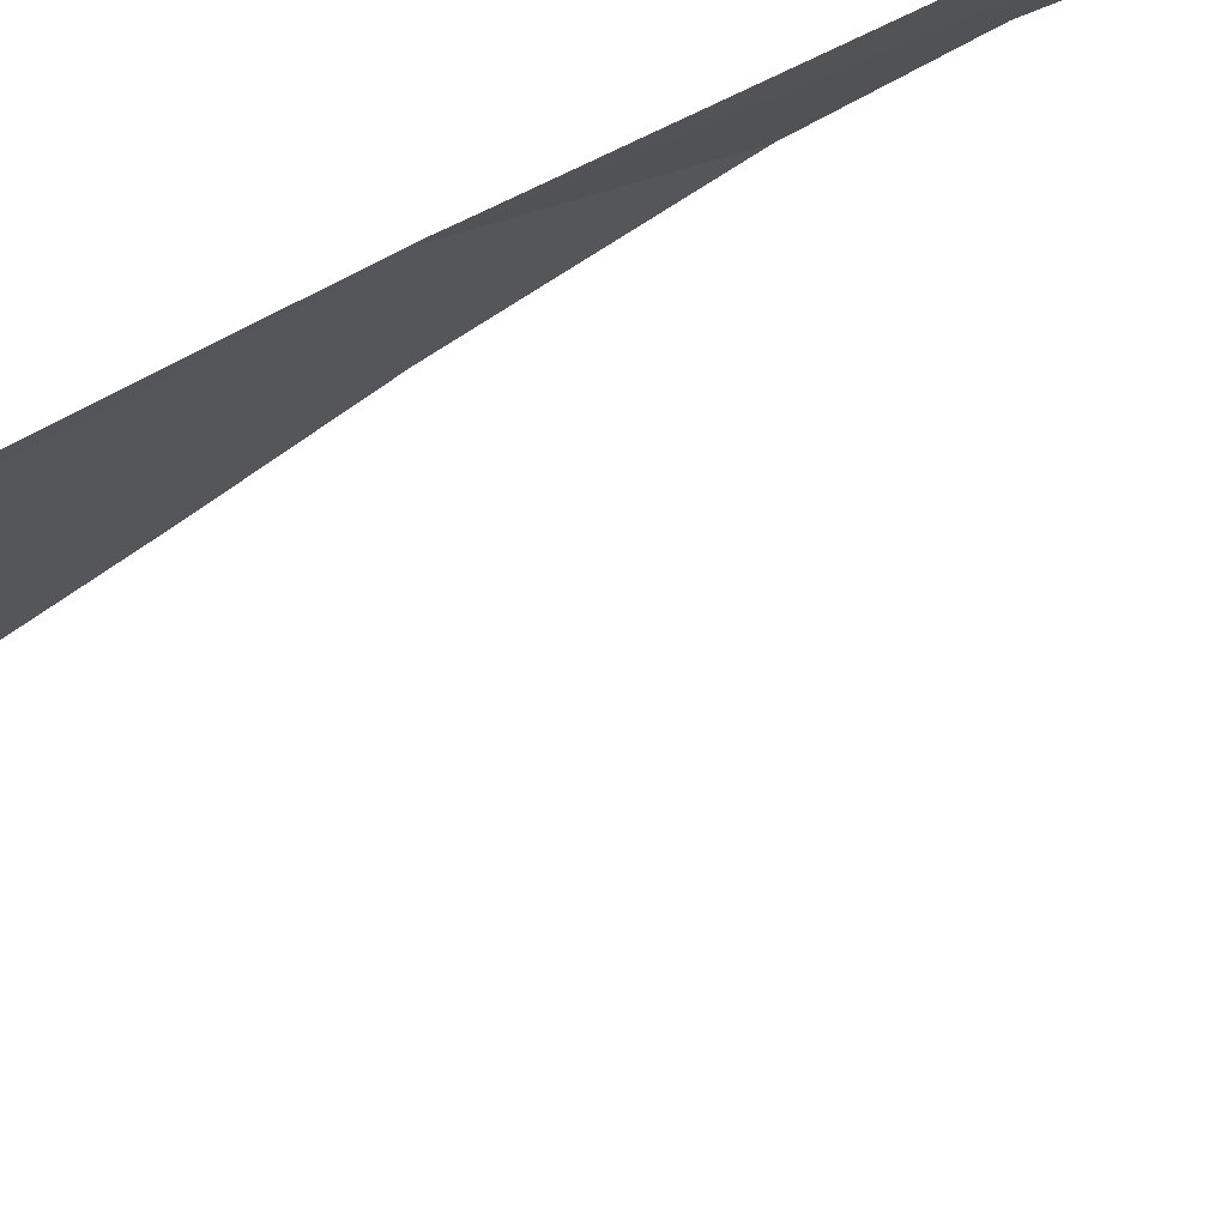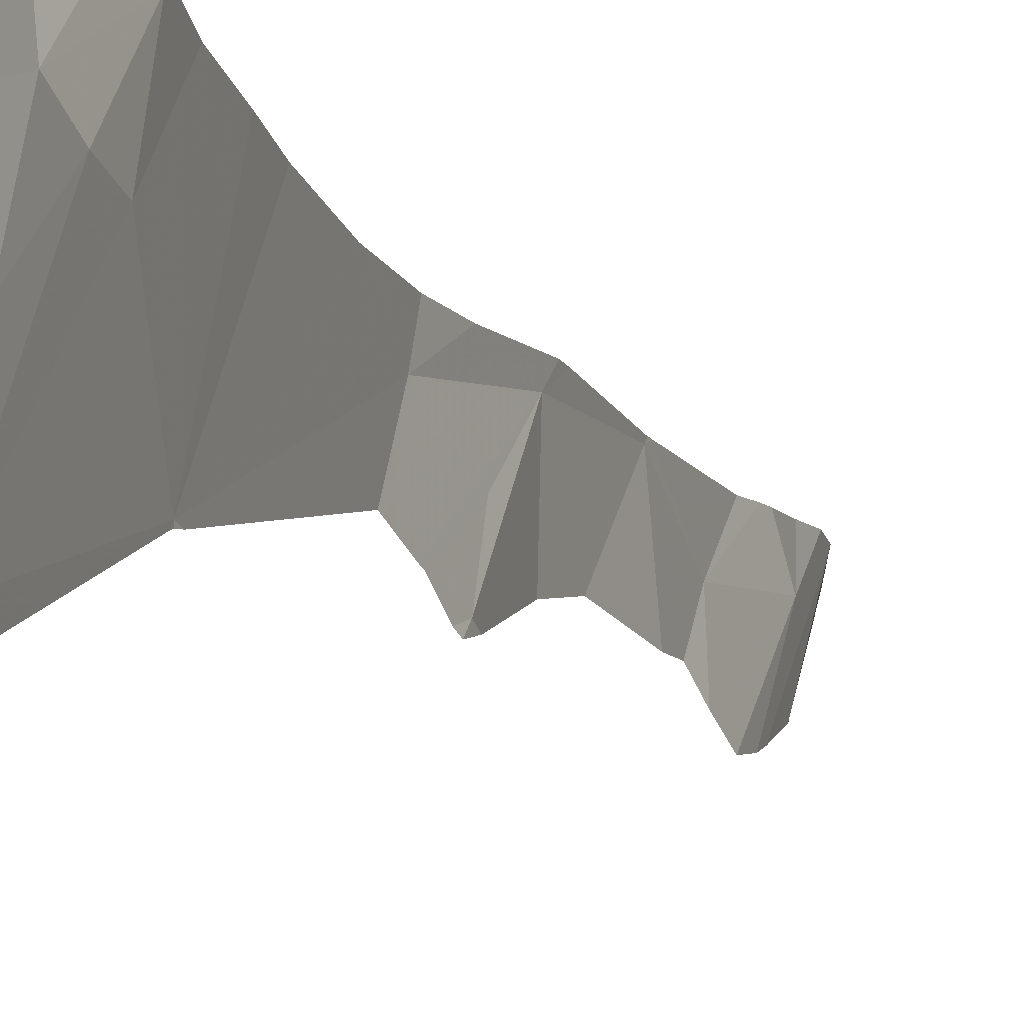
<metadata>
{"format":"obj","ext":"obj","renderer":"f3d","projection":"perspective","resolution":1024,"background":"white","views":[{"elev":-79.0,"azim":112.8,"up":"+Y"},{"elev":13.7,"azim":159.2,"up":"+Y"}]}
</metadata>
<code>
v -134.4 215.5 498.3
v -134.4 215.4 498
v -134.4 215.5 497.8
v -134.4 215.4 493
v -134.5 215.6 493
v -134.2 215.3 494.5
v -134.4 215.4 499.3
v -134.3 215.2 498.2
v -134.2 215 496.3
v -134.3 215.3 496.6
v -134.2 215.3 500.2
v -134.3 215.6 500.2
v -134.4 215.3 500.2
v -134.2 215.6 490.2
v -134.1 215.5 489.9
v -134.4 215.4 493.3
v -134.1 215.2 491.8
v -134.5 215.6 493.7
v -134.5 215.5 499.9
v -134.5 215.5 500
v -134.5 215.6 500.1
v -134.4 215.3 499.7
v -134.5 215.5 493.9
v -134.4 215.3 493.9
v -134.7 215.6 483.7
v -134.6 215.5 483.4
v -134.5 215.5 483.3
v -134.4 215.6 483.2
v -134.1 215.6 483.2
v -134.9 214.7 483.4
v -134.5 215.6 497.1
v -135 214.7 483.2
v -135 214.7 483.2
v -134.3 215.4 492.7
v -134.3 215.2 494.1
v -134.2 215.6 490.7
v -134.1 214.7 500.3
v -134.2 215.3 495.7
v -134.3 215.5 494.9
v -134.1 215.6 483.2
v -134.1 215.5 500.2
v -134.8 215.6 483.8
v -134.7 215.5 483.7
v -134.8 215.4 483.8
v -135 215.3 483.8
v -134.1 215.5 500.2
v -134.1 215.3 491
v -134.1 214.7 483.4
v -135 214.7 483.2
v -134.1 215.5 500.2
v -134.4 215.4 500.2
v -134.4 215.5 500.2
v -134.5 215.4 500.2
v -134.5 215.6 500.2
v -134.4 215.4 500.2
v -134.5 215.5 500.1
v -134.4 215.3 500.1
v -134.5 215.4 499.9
v -134.5 215.4 500
v -134.2 215.5 489.7
v -134.1 214.7 500.3
v -134.2 215.6 489.6
v -134.1 214.7 493.4
v -134.1 215.3 490.7
v -134.1 215.5 491.1
v -134.1 215.4 490.7
v -134.5 215.6 493.5
v -134.1 214.7 499.6
v -134.4 215.4 493.5
v -134.3 215.2 493.7
v -134.1 215.1 495.1
v -134.2 215.5 483.2
v -134.2 215.5 483.2
v -134.1 215.4 483.2
v -134.1 214.7 493.3
v -135 214.7 483.2
v -134.3 215.4 483.3
v -134.5 215.4 483.4
v -134.9 214.7 483.6
v -134.2 215 498.9
v -134.9 214.7 483.6
v -134.2 215 498.3
v -134.5 215.6 498.3
v -134.9 214.7 483.5
v -134.1 214.8 492.9
v -134.1 214.7 494.1
v -134.1 214.7 493.5
v -134.7 214.7 483.6
v -134.1 214.9 495.8
v -134.1 215 494.7
v -134.2 214.9 494.2
v -134.1 214.7 494.3
v -134.2 214.9 493.7
v -134.3 215.1 483.4
v -134.3 215.1 483.5
v -134.5 215.2 483.6
v -134.7 214.8 483.7
v -134.6 214.8 483.7
v -134.2 215.6 489.6
v -134.9 214.7 483.4
v -134.4 214.7 483.5
v -134.4 214.7 483.5
v -134.3 215 500.1
v -134.5 215.6 496.4
v -134.5 214.7 483.6
v -134.2 214.9 500.3
v -134.1 215.2 500.3
v -134.2 214.9 500.2
v -134.4 215.2 500.2
v -134.3 215.1 499.8
v -134.2 215 499.6
v -134.1 214.7 500.3
v -135 214.7 483.2
v -134.3 215.2 493.4
v -134.3 215.1 493.2
v -134.1 214.7 493.8
v -134.6 214.7 483.6
v -134.3 215.1 493.8
v -134.1 214.7 493.2
v -134.8 214.7 483.6
v -134.3 215.1 493.6
v -134.3 215.2 493.3
v -134.1 214.7 494.1
v -134.1 214.7 499.9
v -135 214.7 483.3
v -134.1 214.7 500.3
v -134.6 215.1 483.7
v -134.7 215.3 483.8
v -134.2 214.8 483.4
v -134.6 215 483.7
v -134.5 214.7 483.6
v -134.1 214.7 493.1
v -134.1 214.7 500.3
v -134.2 215.6 491.1
v -134.6 215.6 499.9
v -134.4 214.9 483.5
v -134.2 215.6 489.6
v -134.1 214.7 493.4
v -134.1 214.9 495.2
v -134.1 214.8 495.5
v -134.1 214.7 499.9
v -134.7 214.7 483.6
v -134.5 215.6 493.9
v -135 214.7 483.2
v -134.8 214.7 483.6
v -134.2 214.7 483.4
v -134.2 214.7 483.4
v -134.2 214.9 493.3
v -134.5 215.6 493.7
v -134.1 215.4 490
v -134.4 215.6 492.2
v -134.7 215.6 483.7
v -134.1 215.3 490.6
v -134.9 214.7 483.6
v -134.1 215.4 489.5
v -134.1 215.4 490.4
v -135 214.8 483.7
v -134.1 215.3 490.8
v -135 214.8 483.6
v -134.1 215.4 489.9
v -135 215.2 483.8
v -134.1 215.4 489.6
v -134.9 215.1 483.8
v -134.7 215.1 483.8
v -135 215 483.8
v -134.7 215 483.7
v -134.8 214.7 483.7
v -134.9 214.8 483.7
v -134.8 215.2 483.8
v -134.7 215.1 483.8
v -134.9 215 483.8
v -134.1 214.7 500
v -134.2 214.9 500.3
v -134.4 215.2 500.2
v -134.5 214.7 483.6
v -134.3 215.2 500.3
v -134.3 215.1 500.3
v -134.3 215.1 500.2
v -134.3 215 500.3
v -134.3 215.1 493.4
v -134.2 214.8 493.7
v -134.1 214.7 499.9
v -134.5 215.6 498.4
v -134.1 214.8 493.4
v -134.2 215.6 490.2
v -134.4 215.6 494.2
v -134.2 214.7 500.3
v -134.2 214.8 500.3
v -134.2 214.8 500.3
v -134.1 214.7 500.3
v -134.1 214.7 499.4
v -134.3 215.6 491.9
v -135 214.7 483.2
v -134.2 215.6 491.4
v -134.4 215.6 483.3
v -134.1 215.3 489.7
v -134.1 215.3 489.6
v -135 215.6 483.8
v -135 215.4 483.8
v -135 215.4 483.8
v -135 215.3 483.8
v -135 214.8 483.7
v -135 214.8 483.6
v -135 215 483.8
v -135 215.1 483.8
v -135 214.8 483.5
v -135 214.8 483.4
v -135 214.8 483.3
v -135 214.8 483.7
v -135 214.9 483.7
v -135 214.8 483.5
v -135 215.3 483.8
v -135 215.2 483.8
v -135 215.1 483.8
v -135 215.1 483.8
v -135 214.9 483.8
v -135 214.8 483.6
v -134.6 215.6 483.4
v -135 214.7 483.2
v -135 214.7 483.2
v -135 214.8 483.2
v -134.1 215.6 483.2
v -134.1 215.6 489.4
v -134.1 215.4 490.2
v -134.1 215.4 500.2
v -134.1 215.4 489.8
v -134.1 215.3 490.8
v -134.1 215.3 490.7
v -134.1 215.4 483.2
v -134.1 215.5 483.2
v -134.1 215.4 483.2
v -134.1 214.8 498.4
v -134.1 214.8 498.7
v -134.1 214.7 499
v -134.5 215.6 498.1
v -134.5 215.6 496.8
v -134.5 215.6 483.3
v -134.1 215.1 491.8
v -134.1 215.1 491.8
v -134.1 214.8 495.5
v -134.1 214.8 495.5
v -134.1 214.7 494.3
v -134.1 214.7 494.3
v -134.1 214.8 496.2
v -134.1 214.8 496.1
v -134.1 214.7 494.7
v -134.1 214.7 494.5
v -134.1 215.3 500.3
v -134.1 215.2 500.3
v -134.1 215 500.3
v -134.1 214.8 500.3
v -134.1 215.2 500.3
v -134.1 215.2 490.7
v -134.1 215.3 490.7
v -134.1 215.2 491.7
v -134.6 215.6 499.6
v -134.5 215.6 493
v -134.1 214.7 494.9
v -134.1 214.7 493.7
v -134.5 215.6 499.3
v -134.3 215.6 494.5
v -134.2 215.6 490.2
v -134.1 214.7 493.8
v -134.5 215.6 497.7
v -134.1 215 483.3
v -134.1 215 483.3
v -134.1 214.8 483.3
v -134.1 214.7 483.3
v -134.5 215.6 493
v -134.1 214.9 495.8
v -134.1 214.8 495.2
v -134.1 214.9 498.3
v -134.1 214.7 492.7
v -134.1 214.7 492.8
v -134.1 214.8 495.1
v -134.1 214.7 494.9
v -134.1 215.2 500.3
v -134.1 214.7 493.8
v -134.6 215.6 500
v -134.5 215.6 499.1
v -134.4 215.6 494.4
v -134.5 215.6 496.8
v -134.1 214.8 500.3
v -134.1 214.8 500.3
v -134.2 215.6 490.2
v -134.1 215.2 483.2
v -134.1 215.3 483.2
v -135 214.7 483.2
v -134.1 214.7 499.4
v -134.1 214.7 499.5
v -134.1 214.7 493
v -134.1 214.7 494.1
v -134.1 214.7 494
v -134.1 214.7 494.2
v -134.1 214.7 493.6
v -134.1 214.7 493.6
v -134.1 214.7 493.5
v -134.1 214.7 493.9
v -134.2 214.7 483.4
v -134.1 214.7 483.3
v -134.1 214.7 492.9
v -134.1 214.7 493.3
v -134.1 214.7 500.4
v -134.1 214.7 500.4
v -134.2 215.6 489.9
v -134.5 215.6 493.3
v -134.5 215.6 493.1
v -134.6 215.6 499.6
v -134.5 215.6 493.7
v -134.5 215.6 493.7
v -134.5 215.6 493.5
v -134.6 215.6 500
v -134.6 215.6 500
v -134.6 215.6 499.9
v -134.6 215.6 499.9
v -134.2 215.6 489.9
v -134.2 215.6 489.8
v -134.2 215.6 490.6
v -134.7 215.6 483.7
v -134.1 215.6 483.2
v -134.8 215.6 483.7
v -134.4 215.6 483.2
v -134.8 215.6 483.8
v -134.5 215.6 497.6
v -134.5 215.6 497.1
v -134.5 215.6 497.1
v -134.5 215.6 493.9
v -134.4 215.6 495.7
v -134.3 215.6 495.5
v -134.1 215.6 489.4
v -134.4 215.6 492.6
v -134.3 215.6 494.9
v -134.3 215.6 495
v -134.4 215.6 496.2
v -134.3 215.6 494.7
v -134.3 215.6 495.2
v -135 215.6 483.8
v -134.1 215.6 483.2
v -135 215.6 483.8
v -135 215.6 483.8
v -134.9 215.6 483.8
v -134.2 215.6 500.2
v -134.3 215.6 500.2
v -134.1 215.6 500.2
v -134.5 215.6 500.2
v -134.5 215.6 500.2
v -134.5 215.6 500.2
v -134.5 215.6 500.2
v -134.5 215.6 500.1
v -134.6 215.6 500.1
v -134.2 215.6 489.7
v -134.2 215.6 489.8
v -134.2 215.6 490.7
v -134.2 215.6 490.9
v -134.5 215.6 493.4
v -134.5 215.6 493.1
v -134.5 215.6 500.2
v -134.1 215.6 500.2
v -134.4 215.6 483.2
v -134.3 215.6 483.2
v -134.2 215.6 483.2
v -134.1 215.6 483.2
v -134.4 215.6 483.2
v -134.1 215.6 489.4
v -135 215.6 483.8
v -135 215.6 483.8
v -134.1 215.6 483.2
v -134.1 215.6 500.2
v -134.1 215.6 489.5
v -134.1 215.6 500.2
f 1 3 2
f 1 7 280
f 34 4 5
f 5 4 16
f 153 36 156
f 18 23 143
f 8 1 2
f 65 17 194
f 282 10 236
f 237 27 195
f 78 26 43
f 25 26 218
f 13 11 12
f 11 50 12
f 56 21 20
f 52 13 12
f 58 20 19
f 14 15 160
f 15 14 262
f 5 16 306
f 65 36 158
f 256 22 308
f 16 69 67
f 67 18 310
f 279 20 312
f 312 21 313
f 35 23 24
f 314 58 315
f 304 283 303
f 60 15 316
f 285 36 318
f 24 23 18
f 24 18 70
f 320 40 367
f 74 72 73
f 28 27 73
f 195 28 322
f 42 25 321
f 303 283 112
f 3 1 264
f 35 6 186
f 38 9 328
f 314 22 58
f 313 21 350
f 34 5 269
f 143 35 327
f 156 14 224
f 332 71 333
f 71 38 329
f 236 31 325
f 6 39 332
f 302 184 75
f 199 45 339
f 43 25 42
f 44 128 43
f 44 43 42
f 339 42 340
f 44 42 45
f 225 11 107
f 342 50 344
f 51 52 53
f 13 52 51
f 46 11 225
f 53 52 54
f 54 52 345
f 51 53 55
f 55 53 56
f 57 55 56
f 21 54 347
f 56 20 57
f 21 56 53
f 58 59 20
f 59 57 20
f 300 268 48
f 197 62 162
f 15 60 196
f 137 60 351
f 64 66 36
f 227 64 228
f 306 67 355
f 158 66 227
f 67 69 18
f 69 70 18
f 353 65 354
f 151 34 331
f 43 26 25
f 358 41 368
f 53 54 21
f 58 19 135
f 345 12 357
f 359 72 360
f 29 72 229
f 229 74 231
f 73 77 74
f 78 77 73
f 27 78 73
f 28 73 359
f 78 27 26
f 361 29 362
f 299 267 147
f 97 98 166
f 9 38 89
f 80 82 232
f 312 20 21
f 71 90 139
f 34 85 4
f 6 91 90
f 82 1 8
f 35 24 118
f 172 103 182
f 311 67 310
f 297 184 87
f 111 22 7
f 93 116 91
f 296 259 295
f 4 85 115
f 71 39 6
f 244 89 245
f 6 90 71
f 246 92 247
f 92 90 91
f 91 35 93
f 148 85 132
f 94 95 129
f 94 77 78
f 78 95 94
f 159 157 202
f 175 98 117
f 129 136 146
f 96 43 127
f 95 96 136
f 96 95 78
f 78 43 96
f 128 169 164
f 169 44 163
f 117 97 142
f 295 181 184
f 173 106 107
f 294 242 86
f 182 110 141
f 107 106 250
f 178 103 108
f 109 57 110
f 109 55 57
f 57 59 110
f 110 22 111
f 310 18 309
f 330 155 369
f 293 116 263
f 69 114 70
f 70 114 121
f 180 93 121
f 17 65 47
f 115 16 4
f 180 114 122
f 140 89 139
f 89 38 71
f 309 18 149
f 93 181 116
f 292 123 116
f 35 118 93
f 308 22 314
f 91 123 92
f 109 110 178
f 187 108 133
f 93 118 121
f 141 111 124
f 16 115 69
f 114 69 122
f 291 85 274
f 225 107 248
f 293 263 298
f 110 58 22
f 59 58 110
f 121 118 70
f 111 80 191
f 43 128 127
f 265 129 266
f 307 5 306
f 136 130 131
f 130 98 131
f 290 111 191
f 306 16 67
f 136 131 102
f 116 123 91
f 1 82 80
f 288 220 76
f 241 139 271
f 305 15 262
f 89 140 240
f 80 7 1
f 85 17 238
f 262 14 185
f 35 91 6
f 7 80 111
f 242 123 86
f 76 219 32
f 285 14 36
f 115 85 148
f 139 90 258
f 85 34 17
f 71 139 89
f 224 14 150
f 30 206 100
f 185 14 285
f 157 159 154
f 167 157 154
f 206 154 211
f 161 45 212
f 214 161 215
f 222 29 230
f 49 193 220
f 161 163 45
f 94 74 77
f 48 267 299
f 129 95 136
f 164 130 127
f 96 127 130
f 130 136 96
f 170 166 164
f 127 128 164
f 168 165 204
f 130 164 166
f 167 97 168
f 98 130 166
f 97 166 171
f 167 168 157
f 163 170 169
f 210 168 216
f 97 167 145
f 169 170 164
f 168 97 171
f 171 163 165
f 163 171 170
f 179 173 107
f 13 51 174
f 51 55 174
f 176 174 177
f 13 174 176
f 109 177 174
f 110 103 178
f 173 178 108
f 177 109 178
f 176 177 179
f 173 179 178
f 177 178 179
f 109 174 55
f 107 11 176
f 176 11 13
f 152 25 218
f 114 180 121
f 122 115 180
f 33 193 144
f 181 93 180
f 184 181 180
f 116 181 259
f 218 26 237
f 184 148 119
f 180 148 184
f 115 148 180
f 195 27 28
f 187 188 108
f 189 188 187
f 188 189 106
f 179 107 176
f 189 187 283
f 251 189 284
f 237 26 27
f 236 10 31
f 190 187 126
f 115 122 69
f 211 159 217
f 120 154 79
f 128 44 169
f 205 163 214
f 171 165 168
f 112 187 61
f 70 118 24
f 106 173 188
f 187 190 61
f 74 94 265
f 37 190 126
f 134 65 194
f 194 17 192
f 166 170 171
f 40 29 222
f 220 193 221
f 44 45 163
f 125 193 33
f 173 108 188
f 61 190 37
f 41 50 46
f 46 50 11
f 337 199 366
f 200 45 199
f 192 17 151
f 201 45 200
f 63 184 302
f 47 65 158
f 202 157 209
f 203 159 202
f 158 36 66
f 204 165 205
f 75 184 119
f 151 17 34
f 205 165 163
f 150 14 160
f 84 206 30
f 206 207 100
f 160 15 226
f 100 208 125
f 79 154 81
f 209 157 210
f 162 62 155
f 210 157 168
f 155 62 99
f 211 154 159
f 212 45 201
f 213 161 212
f 156 36 14
f 214 163 161
f 81 154 84
f 84 154 206
f 215 161 213
f 216 168 204
f 153 64 36
f 149 18 143
f 217 159 203
f 143 23 35
f 196 60 197
f 220 219 76
f 197 60 62
f 49 220 288
f 125 208 193
f 221 193 208
f 226 15 196
f 227 66 64
f 100 207 208
f 228 64 253
f 256 7 22
f 229 72 74
f 230 29 229
f 88 97 145
f 231 74 287
f 232 82 272
f 233 80 232
f 101 136 102
f 234 80 233
f 48 268 267
f 191 234 289
f 260 7 256
f 261 6 335
f 291 274 301
f 238 17 239
f 102 131 105
f 105 131 175
f 239 17 255
f 240 140 241
f 257 5 356
f 113 193 49
f 241 140 139
f 242 92 123
f 243 92 242
f 244 9 89
f 144 193 113
f 245 89 270
f 246 90 92
f 269 5 257
f 68 111 290
f 247 92 243
f 248 107 249
f 137 62 60
f 145 167 120
f 249 107 277
f 250 106 251
f 120 167 154
f 251 106 189
f 252 107 250
f 124 111 68
f 253 64 254
f 254 64 153
f 99 62 137
f 255 17 47
f 126 187 133
f 133 108 172
f 292 116 293
f 135 19 279
f 258 90 246
f 138 184 63
f 259 181 295
f 279 19 20
f 295 184 297
f 87 184 138
f 186 6 281
f 86 123 292
f 263 116 278
f 281 6 261
f 141 110 111
f 265 94 129
f 142 97 88
f 266 129 267
f 267 129 147
f 183 1 280
f 280 7 260
f 147 129 146
f 146 136 101
f 270 89 240
f 271 139 275
f 117 98 97
f 273 85 238
f 282 9 10
f 274 85 273
f 175 131 98
f 275 139 276
f 276 139 258
f 277 107 252
f 119 148 132
f 182 103 110
f 278 116 259
f 104 9 282
f 264 1 235
f 83 1 183
f 172 108 103
f 283 187 112
f 284 189 283
f 132 85 291
f 286 74 265
f 235 1 83
f 287 74 286
f 191 80 234
f 315 58 135
f 316 15 305
f 317 60 316
f 318 36 353
f 319 25 152
f 320 29 40
f 321 25 319
f 322 28 363
f 323 42 321
f 324 3 264
f 325 31 326
f 327 35 186
f 328 9 334
f 329 38 328
f 330 223 155
f 331 34 269
f 332 39 71
f 333 71 336
f 334 9 104
f 335 6 332
f 336 71 329
f 337 198 199
f 339 45 42
f 340 42 341
f 341 42 323
f 342 12 50
f 343 12 342
f 344 50 358
f 345 52 12
f 346 54 345
f 347 54 348
f 348 54 346
f 349 21 347
f 350 21 349
f 351 60 352
f 352 60 317
f 353 36 65
f 354 65 134
f 355 67 311
f 356 5 307
f 357 12 343
f 358 50 41
f 359 73 72
f 360 72 361
f 361 72 29
f 362 29 320
f 363 28 359
f 364 223 330
f 365 198 337
f 366 199 339
f 367 40 338
f 368 41 370
f 369 155 99

</code>
